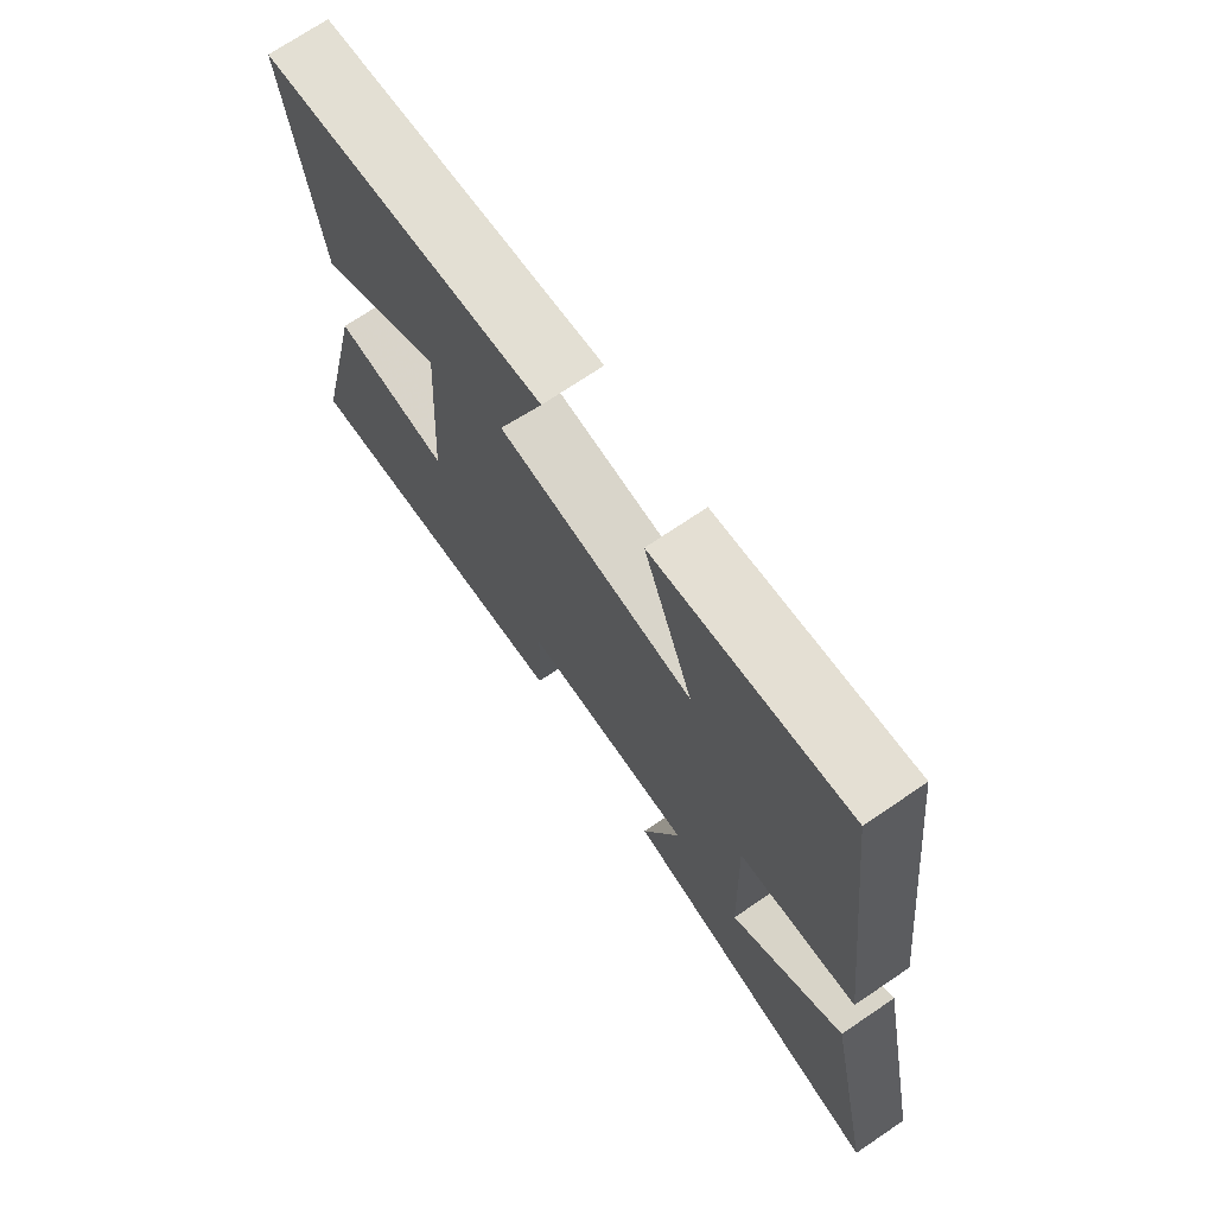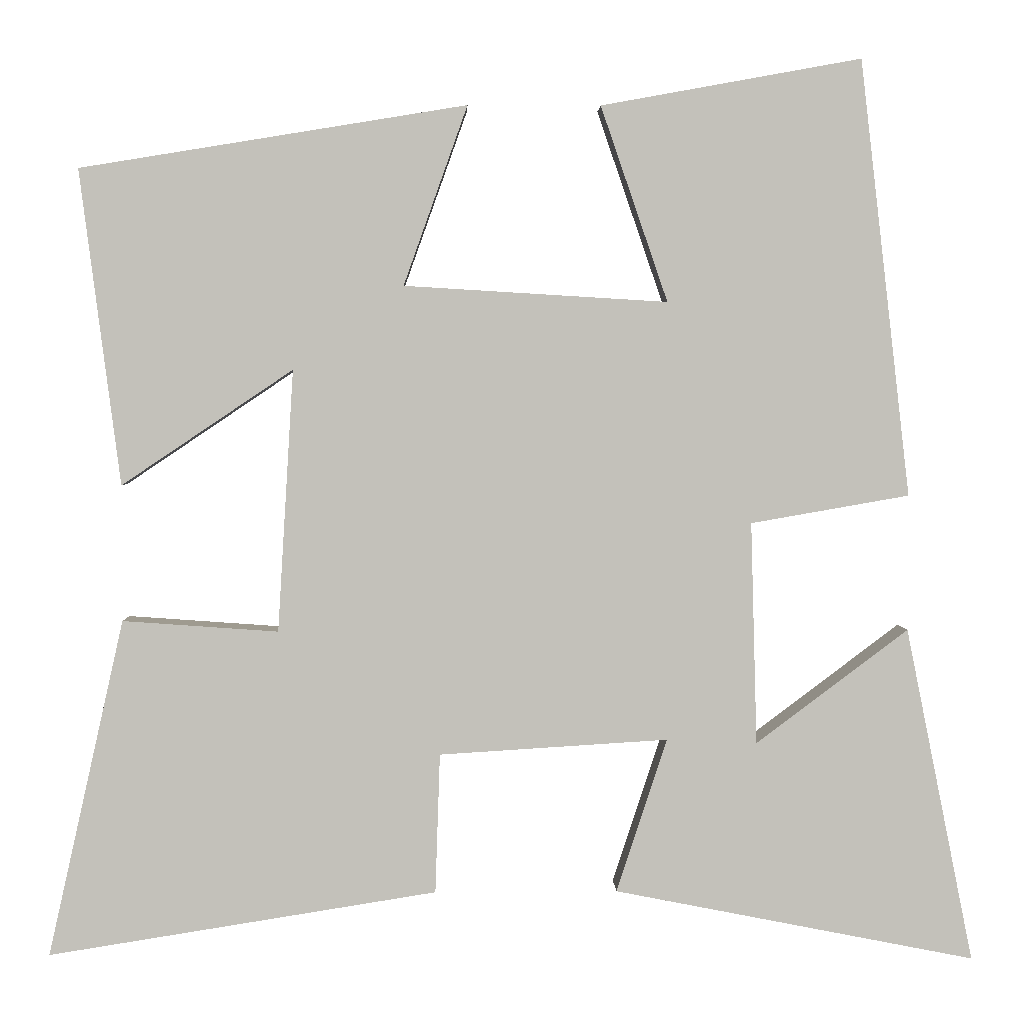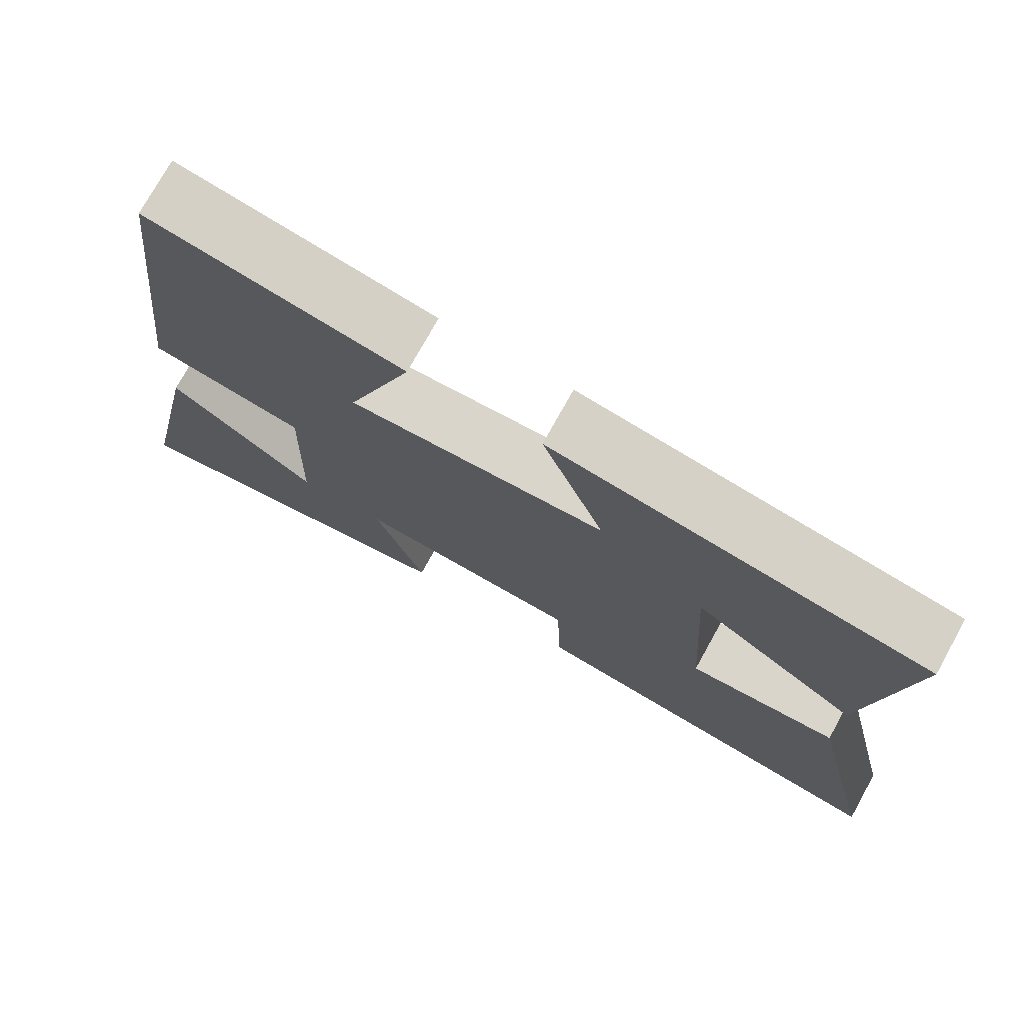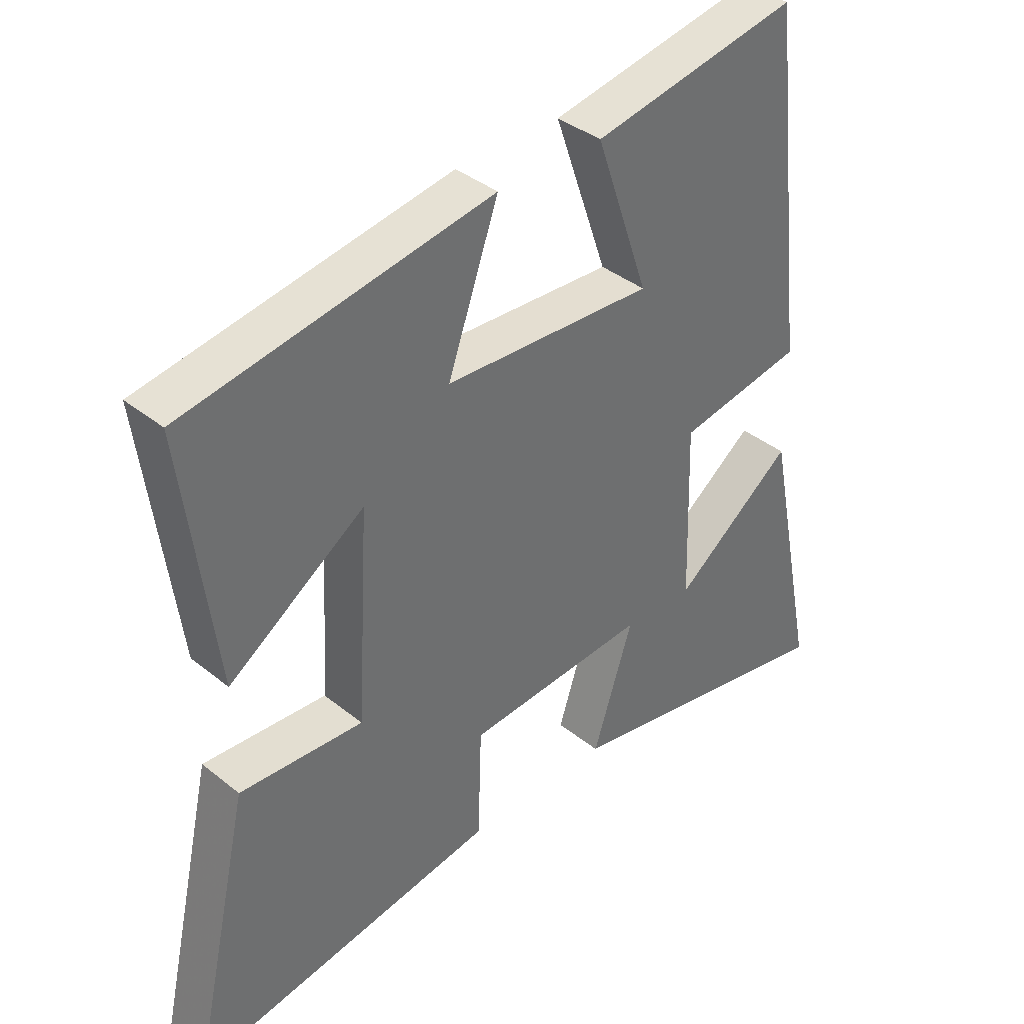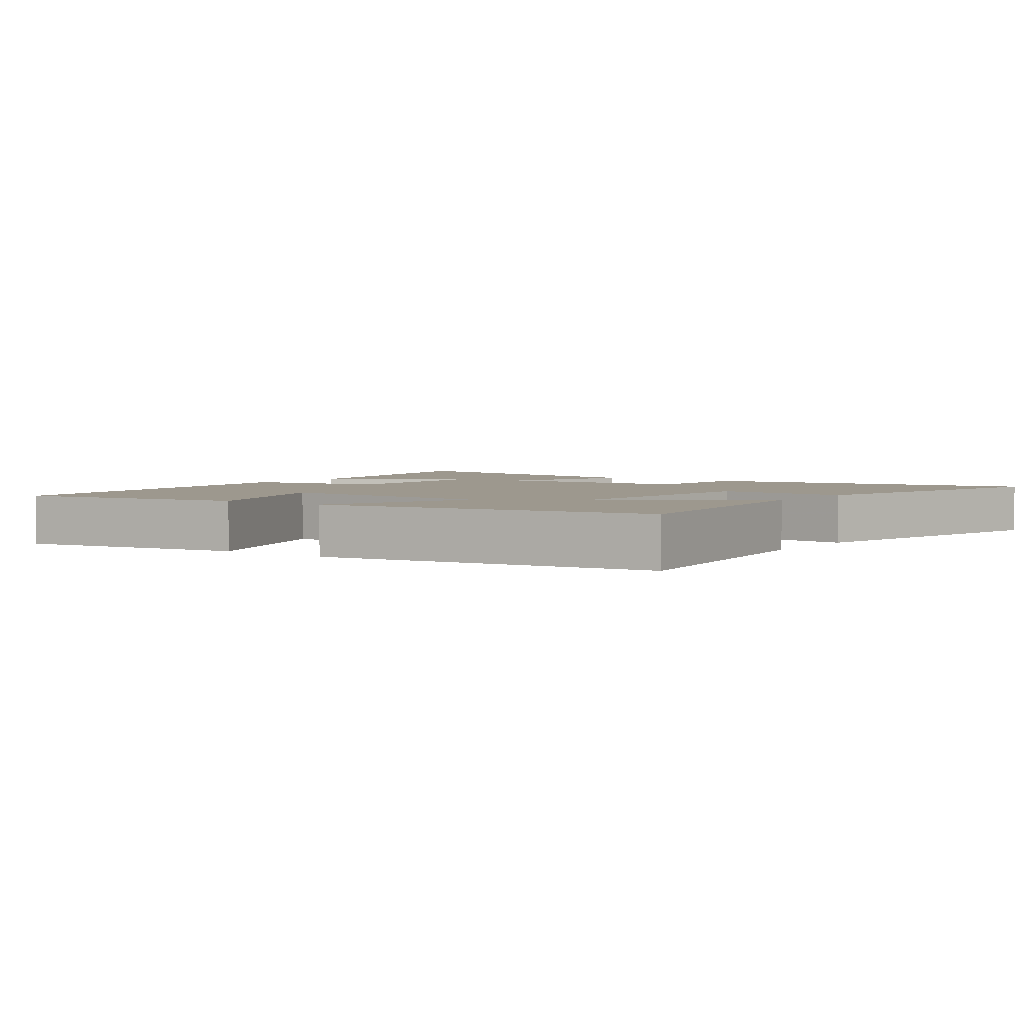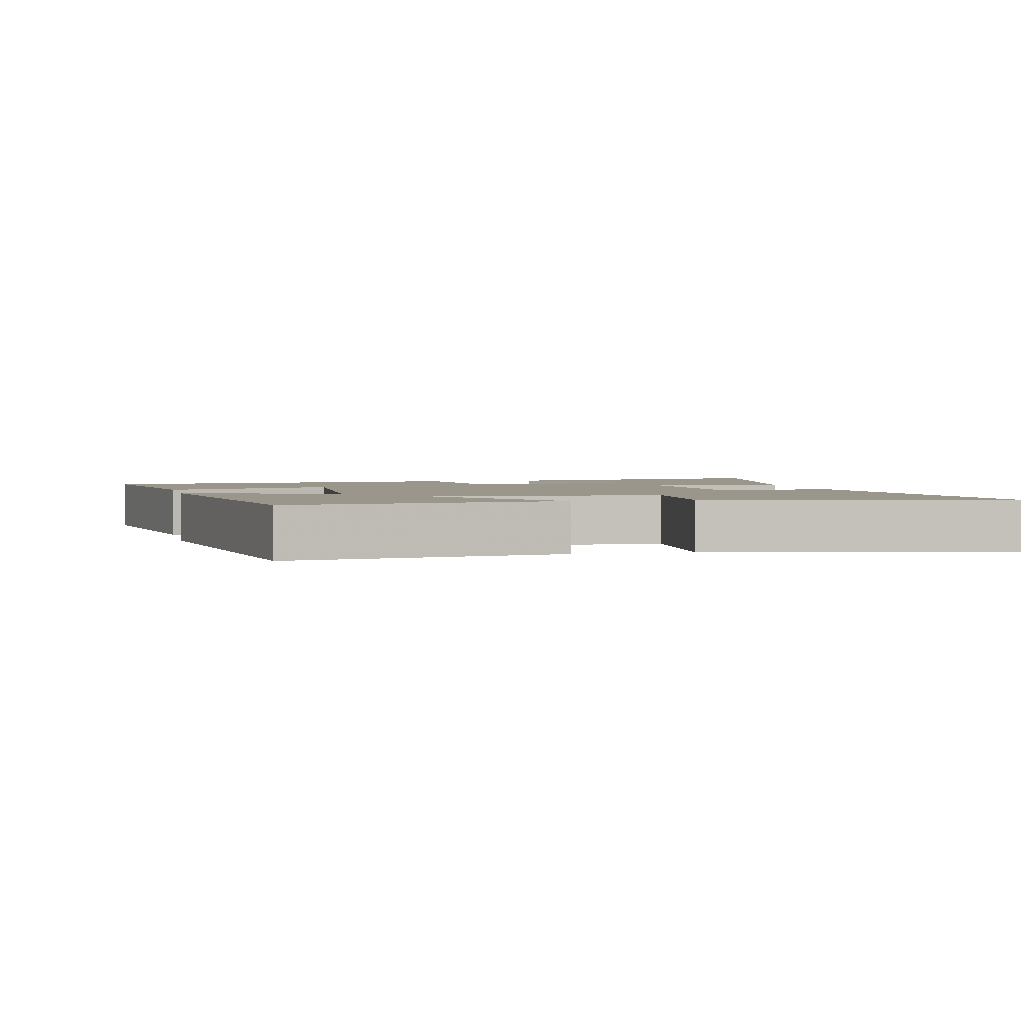
<metadata>
{"format":"obj","ext":"obj","renderer":"f3d","projection":"perspective","resolution":1024,"background":"white","views":[{"elev":71.9,"azim":-124.1,"up":"+Z"},{"elev":2.8,"azim":178.4,"up":"+Z"},{"elev":75.4,"azim":29.0,"up":"+Z"},{"elev":38.3,"azim":135.4,"up":"+Z"},{"elev":3.2,"azim":36.2,"up":"+Y"},{"elev":2.4,"azim":76.8,"up":"+Y"}]}
</metadata>
<code>
v 0.551 0.07 0.42
v 0.5 0.07 0.021
v 0.283 0.07 0.167
v 0.303 0.07 -0.165
v 0.5 0.07 -0.151
v 0.596 0.07 -0.578
v 0.104 0.07 -0.5
v 0.098 0.07 -0.323
v -0.192 0.07 -0.305
v -0.128 0.07 -0.5
v -0.586 0.07 -0.59
v -0.5 0.07 -0.165
v -0.307 0.07 -0.31
v -0.299 0.07 -0.028
v -0.5 0.07 0.007
v -0.436 0.07 0.56
v -0.106 0.07 0.5
v -0.191 0.07 0.253
v 0.143 0.07 0.273
v 0.062 0.07 0.5
v 0.551 0 0.42
v 0.5 0 0.021
v 0.283 0 0.167
v 0.303 0 -0.165
v 0.5 0 -0.151
v 0.596 0 -0.578
v 0.104 0 -0.5
v 0.098 0 -0.323
v -0.192 0 -0.305
v -0.128 0 -0.5
v -0.586 0 -0.59
v -0.5 0 -0.165
v -0.307 0 -0.31
v -0.299 0 -0.028
v -0.5 0 0.007
v -0.436 0 0.56
v -0.106 0 0.5
v -0.191 0 0.253
v 0.143 0 0.273
v 0.062 0 0.5
f 19 20 1 2
f 15 16 17 18
f 14 15 18 19
f 13 14 19
f 10 11 12 13
f 9 10 13
f 9 13 19
f 8 9 19
f 4 5 6 7
f 3 4 7 8
f 19 2 3
f 3 8 19
f 22 21 40 39
f 38 37 36 35
f 39 38 35 34
f 39 34 33
f 33 32 31 30
f 33 30 29
f 39 33 29
f 39 29 28
f 27 26 25 24
f 28 27 24 23
f 23 22 39
f 39 28 23
f 1 21 22 2
f 2 22 23 3
f 3 23 24 4
f 4 24 25 5
f 5 25 26 6
f 6 26 27 7
f 7 27 28 8
f 8 28 29 9
f 9 29 30 10
f 10 30 31 11
f 11 31 32 12
f 12 32 33 13
f 13 33 34 14
f 14 34 35 15
f 15 35 36 16
f 16 36 37 17
f 17 37 38 18
f 18 38 39 19
f 19 39 40 20
f 20 40 21 1

</code>
